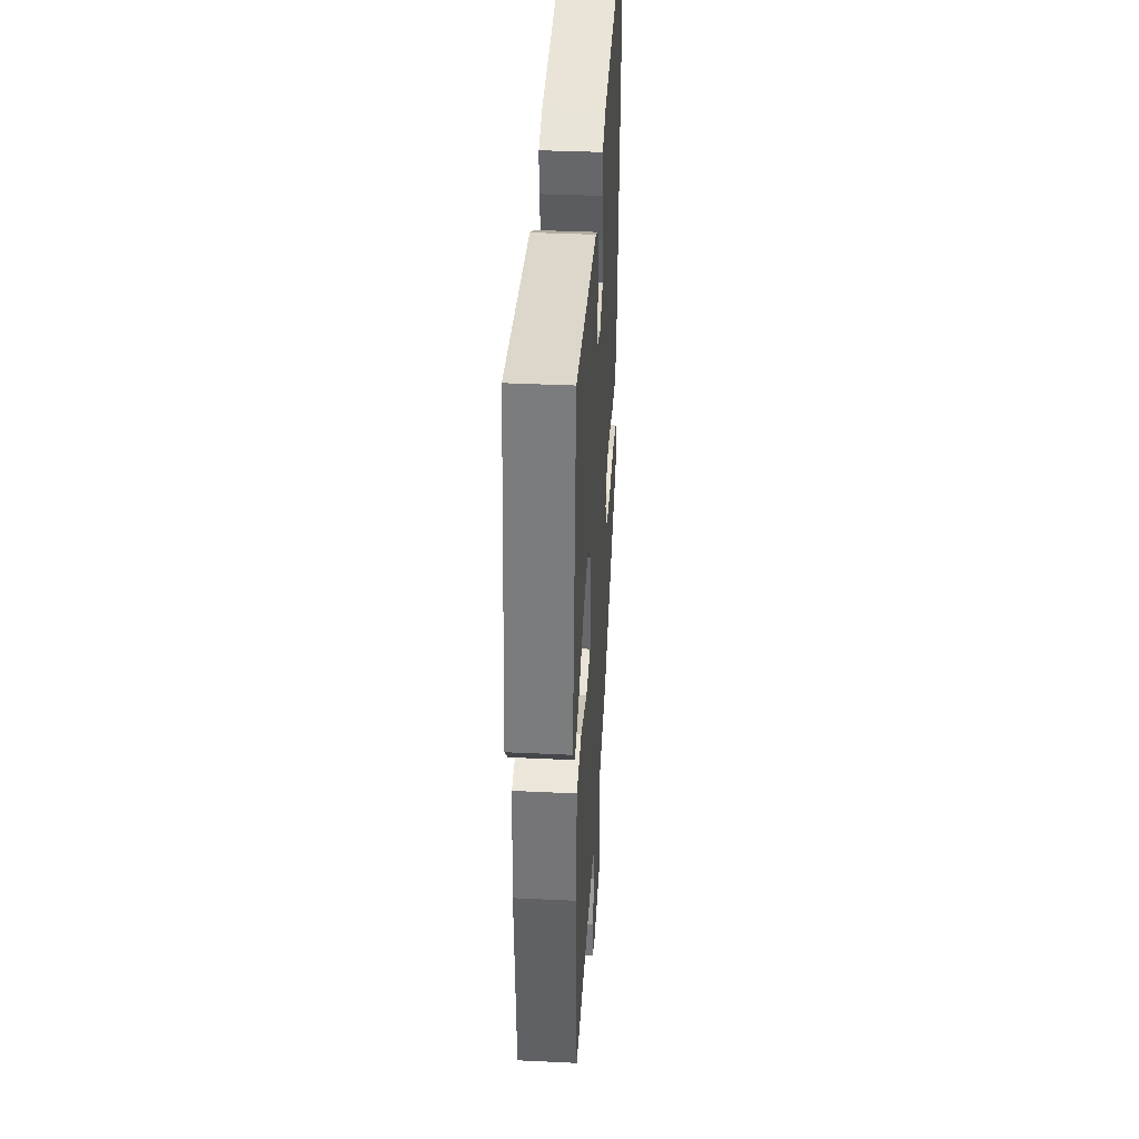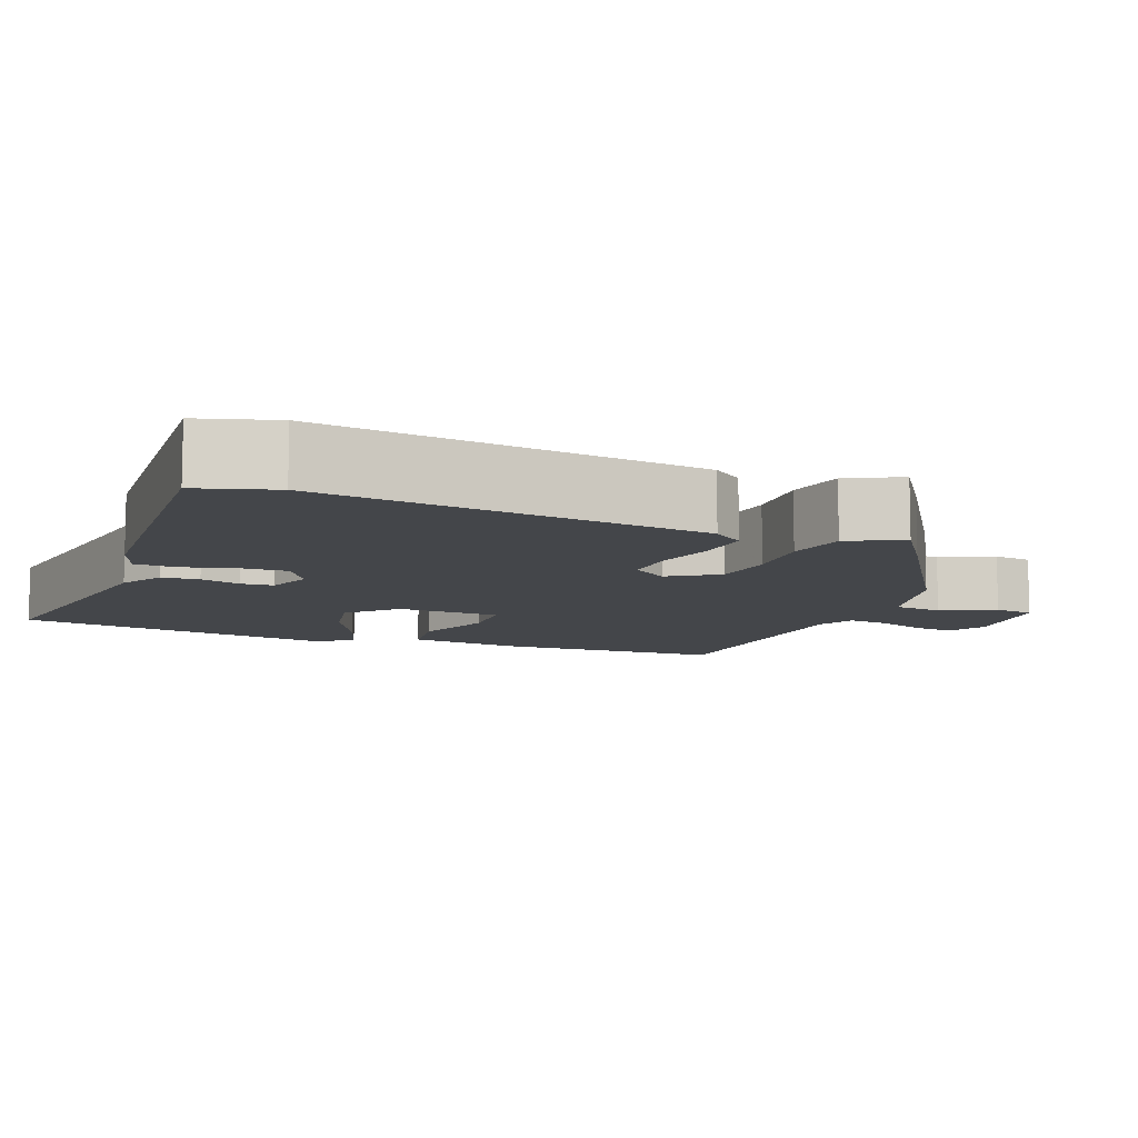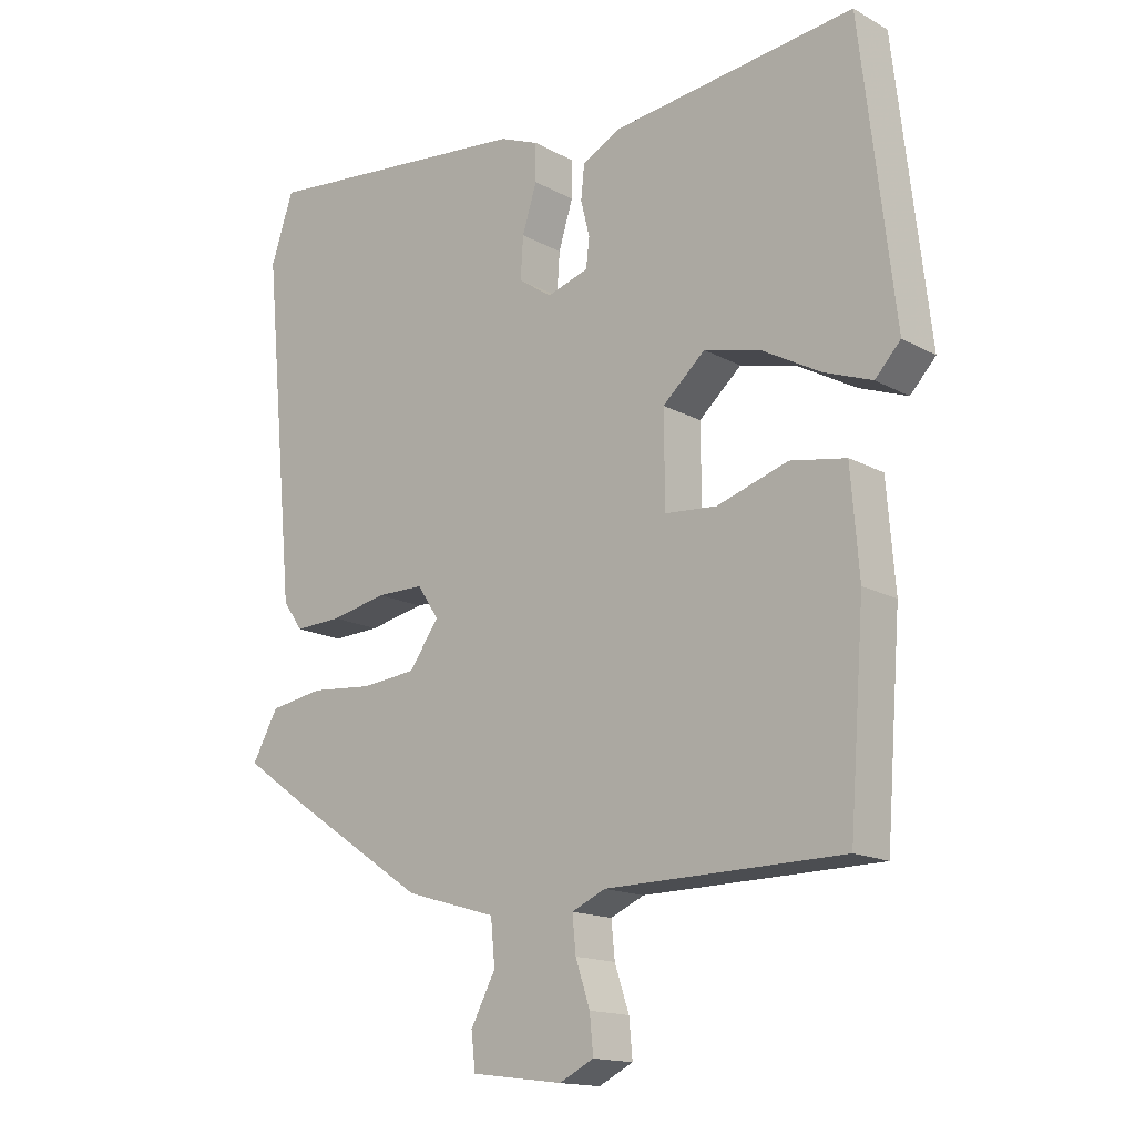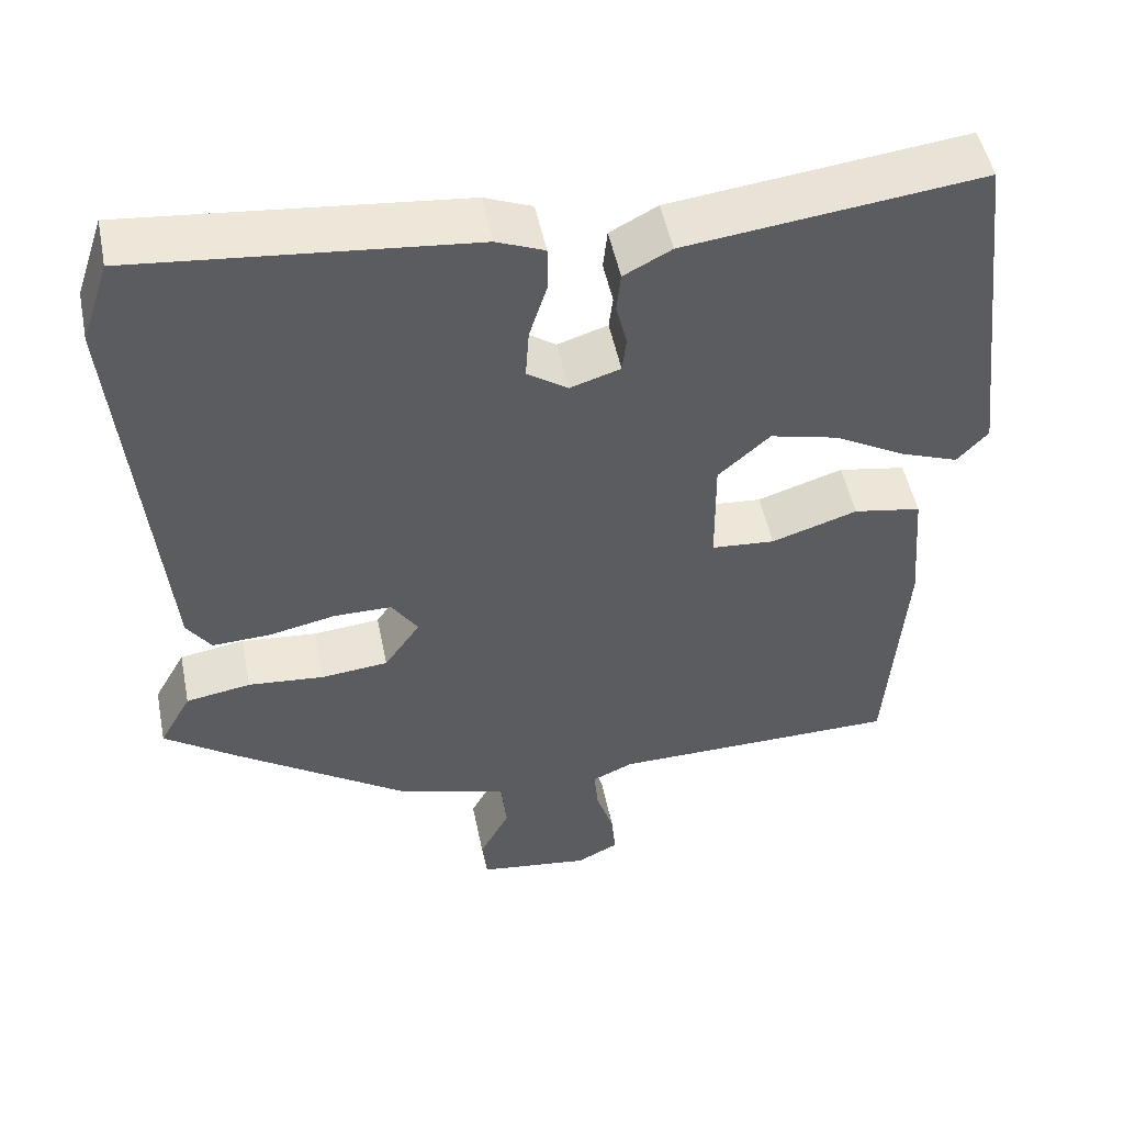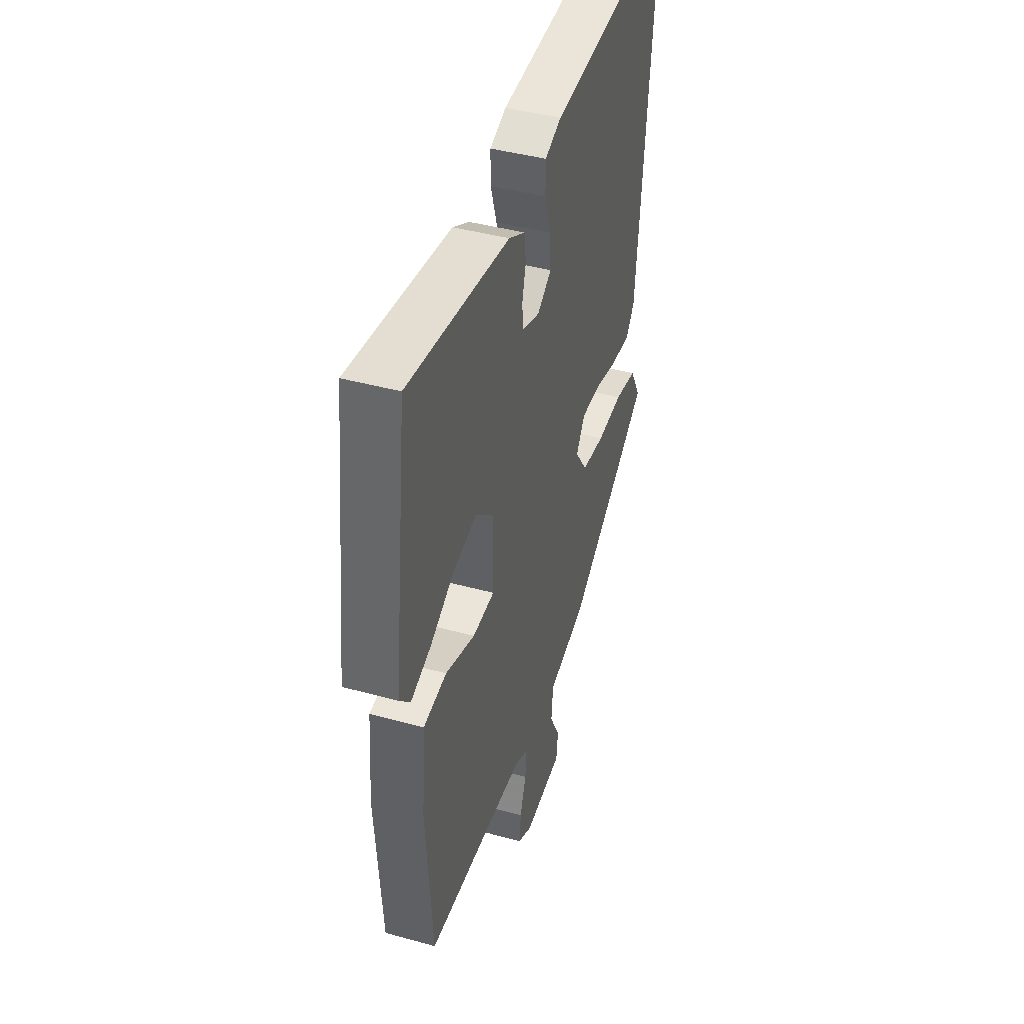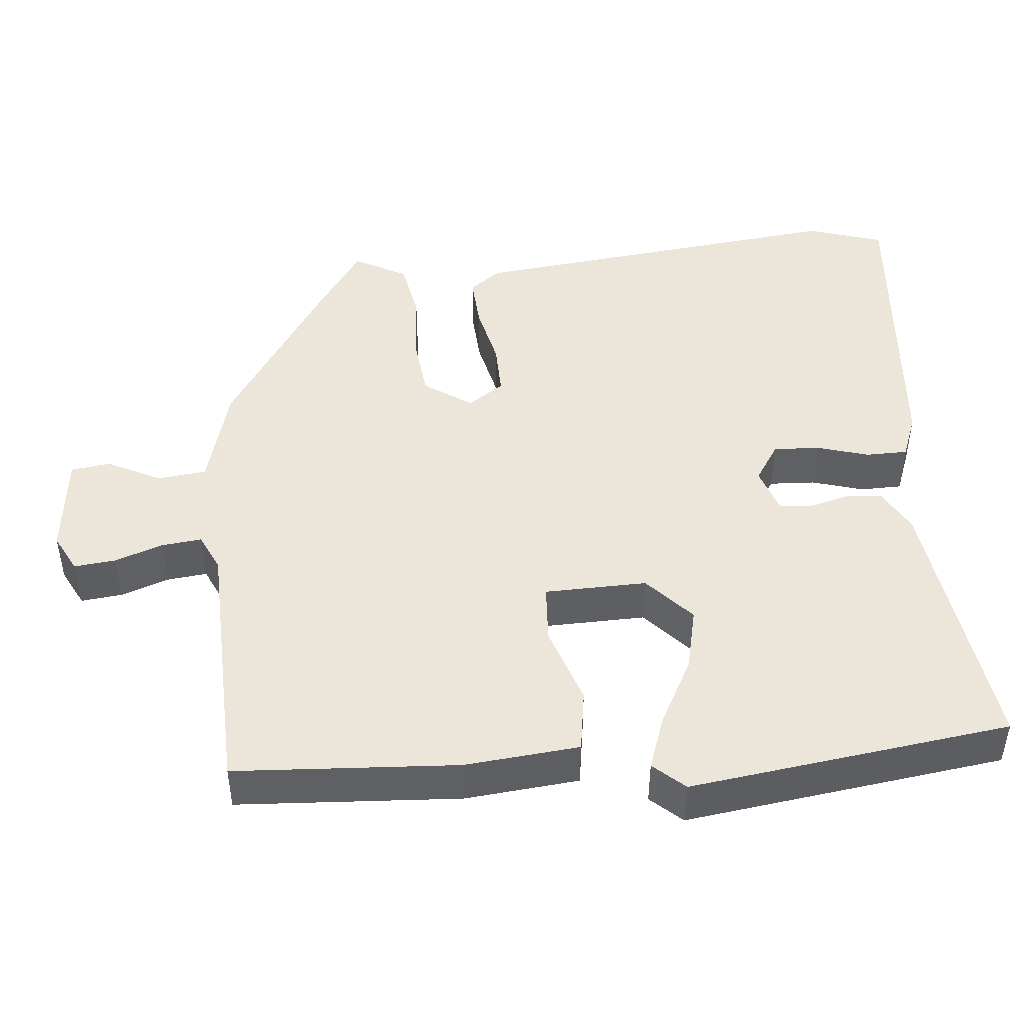
<metadata>
{"format":"obj","ext":"obj","renderer":"f3d","projection":"perspective","resolution":1024,"background":"white","views":[{"elev":37.6,"azim":-86.5,"up":"+Z"},{"elev":-9.5,"azim":66.5,"up":"+Y"},{"elev":-15.4,"azim":-139.0,"up":"+Z"},{"elev":50.1,"azim":168.6,"up":"+Z"},{"elev":42.0,"azim":-71.6,"up":"+Z"},{"elev":46.7,"azim":-96.2,"up":"+Y"}]}
</metadata>
<code>
v -0.429 0.07 -0.471
v -0.451 0.07 -0.181
v -0.439 0.07 -0.032
v -0.358 0.07 -0.018
v -0.255 0.07 -0.051
v -0.179 0.07 -0.045
v -0.178 0.07 0.088
v -0.24 0.07 0.143
v -0.322 0.07 0.123
v -0.407 0.07 0.076
v -0.477 0.07 0.05
v -0.514 0.07 0.09
v -0.465 0.07 0.508
v -0.112 0.07 0.465
v -0.055 0.07 0.435
v -0.05 0.07 0.387
v -0.063 0.07 0.335
v -0.058 0.07 0.293
v 0.002 0.07 0.274
v 0.051 0.07 0.307
v 0.047 0.07 0.367
v 0.026 0.07 0.434
v 0.026 0.07 0.488
v 0.083 0.07 0.511
v 0.483 0.07 0.551
v 0.516 0.07 0.453
v 0.469 0.07 -0.042
v 0.44 0.07 -0.083
v 0.371 0.07 -0.08
v 0.29 0.07 -0.063
v 0.221 0.07 -0.063
v 0.19 0.07 -0.11
v 0.233 0.07 -0.171
v 0.313 0.07 -0.179
v 0.404 0.07 -0.171
v 0.482 0.07 -0.184
v 0.52 0.07 -0.252
v 0.432 0.07 -0.314
v 0.226 0.07 -0.452
v 0.093 0.07 -0.491
v 0.087 0.07 -0.555
v 0.123 0.07 -0.623
v 0.117 0.07 -0.675
v -0.016 0.07 -0.692
v -0.066 0.07 -0.667
v -0.061 0.07 -0.613
v -0.04 0.07 -0.55
v -0.035 0.07 -0.498
v -0.084 0.07 -0.476
v -0.429 0 -0.471
v -0.451 0 -0.181
v -0.439 0 -0.032
v -0.358 0 -0.018
v -0.255 0 -0.051
v -0.179 0 -0.045
v -0.178 0 0.088
v -0.24 0 0.143
v -0.322 0 0.123
v -0.407 0 0.076
v -0.477 0 0.05
v -0.514 0 0.09
v -0.465 0 0.508
v -0.112 0 0.465
v -0.055 0 0.435
v -0.05 0 0.387
v -0.063 0 0.335
v -0.058 0 0.293
v 0.002 0 0.274
v 0.051 0 0.307
v 0.047 0 0.367
v 0.026 0 0.434
v 0.026 0 0.488
v 0.083 0 0.511
v 0.483 0 0.551
v 0.516 0 0.453
v 0.469 0 -0.042
v 0.44 0 -0.083
v 0.371 0 -0.08
v 0.29 0 -0.063
v 0.221 0 -0.063
v 0.19 0 -0.11
v 0.233 0 -0.171
v 0.313 0 -0.179
v 0.404 0 -0.171
v 0.482 0 -0.184
v 0.52 0 -0.252
v 0.432 0 -0.314
v 0.226 0 -0.452
v 0.093 0 -0.491
v 0.087 0 -0.555
v 0.123 0 -0.623
v 0.117 0 -0.675
v -0.016 0 -0.692
v -0.066 0 -0.667
v -0.061 0 -0.613
v -0.04 0 -0.55
v -0.035 0 -0.498
v -0.084 0 -0.476
f 44 45 46 47
f 44 47 48
f 41 42 43 44
f 40 41 44 48
f 39 40 48 49
f 34 35 36 37
f 33 34 37 38
f 27 28 29 30
f 27 30 31
f 26 27 31
f 25 26 31 32
f 21 22 23 24
f 20 21 24 25
f 19 20 25 32
f 14 15 16 17
f 14 17 18
f 13 14 18
f 12 13 18
f 9 10 11 12
f 8 9 12 18
f 7 8 18 19
f 2 3 4 5
f 2 5 6
f 1 2 6
f 49 1 6
f 33 38 39 49
f 32 33 49 6
f 6 7 19 32
f 96 95 94 93
f 97 96 93
f 93 92 91 90
f 97 93 90 89
f 98 97 89 88
f 86 85 84 83
f 87 86 83 82
f 79 78 77 76
f 80 79 76
f 80 76 75
f 81 80 75 74
f 73 72 71 70
f 74 73 70 69
f 81 74 69 68
f 66 65 64 63
f 67 66 63
f 67 63 62
f 67 62 61
f 61 60 59 58
f 67 61 58 57
f 68 67 57 56
f 54 53 52 51
f 55 54 51
f 55 51 50
f 55 50 98
f 98 88 87 82
f 55 98 82 81
f 81 68 56 55
f 1 50 51 2
f 2 51 52 3
f 3 52 53 4
f 4 53 54 5
f 5 54 55 6
f 6 55 56 7
f 7 56 57 8
f 8 57 58 9
f 9 58 59 10
f 10 59 60 11
f 11 60 61 12
f 12 61 62 13
f 13 62 63 14
f 14 63 64 15
f 15 64 65 16
f 16 65 66 17
f 17 66 67 18
f 18 67 68 19
f 19 68 69 20
f 20 69 70 21
f 21 70 71 22
f 22 71 72 23
f 23 72 73 24
f 24 73 74 25
f 25 74 75 26
f 26 75 76 27
f 27 76 77 28
f 28 77 78 29
f 29 78 79 30
f 30 79 80 31
f 31 80 81 32
f 32 81 82 33
f 33 82 83 34
f 34 83 84 35
f 35 84 85 36
f 36 85 86 37
f 37 86 87 38
f 38 87 88 39
f 39 88 89 40
f 40 89 90 41
f 41 90 91 42
f 42 91 92 43
f 43 92 93 44
f 44 93 94 45
f 45 94 95 46
f 46 95 96 47
f 47 96 97 48
f 48 97 98 49
f 49 98 50 1

</code>
